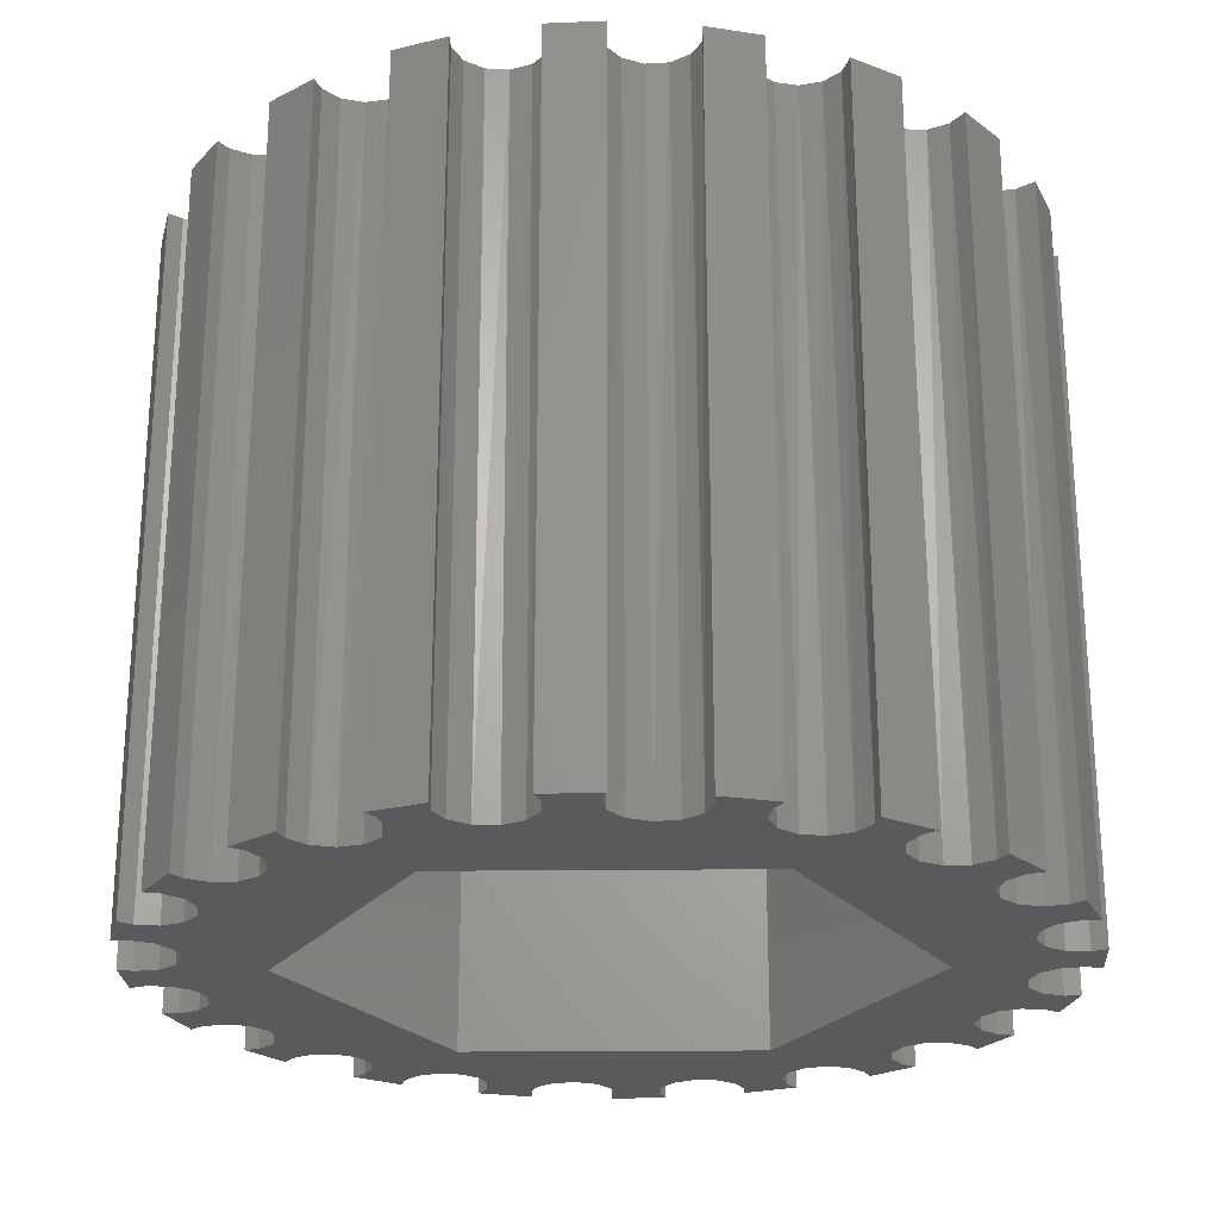
<metadata>
{"format":"stl","ext":"stl","renderer":"f3d","projection":"perspective","resolution":1024,"background":"white","views":[{"elev":-24.5,"azim":30.9,"up":"+Z"}]}
</metadata>
<code>
# stl→obj: 452 verts, 904 faces
v 3.384 -2.792 8
v 2.724 -3.393 8
v 3.431 -3.035 8
v -3.5 -2.501 8
v -3.393 -2.724 8
v -2.556 -3.46 8
v -3.406 -2.972 8
v -3.46 2.556 8
v -1.542 4.069 8
v -2.501 3.5 8
v -2.356 3.701 8
v -1.609 -4.081 8
v -1.362 -4.08 8
v -2.321 -3.879 8
v -2.381 -4.119 8
v -1.097 4.248 8
v 3.522e-16 4.3 8
v -0.25 4.367 8
v -1.43 0.9191 8
v -4.406 1.009 8
v -4.653 0.9911 8
v -1.631 -0.4789 8
v -4.346 -0.2096 8
v -4.502 -0.4018 8
v -2.792 -3.384 8
v -3.537 -3.182 8
v -0.03412 -4.301 8
v -1.144 -4.198 8
v -1.983 4.59 8
v -2.548 4.302 8
v -1.933 4.347 8
v 2.321 3.879 8
v 2.381 4.119 8
v 1.609 4.081 8
v 1.362 4.08 8
v 3.589 -3.226 8
v 1.7 0 8
v 4.301 -0.03412 8
v 4.346 0.2096 8
v 4.502 0.4018 8
v 4.732 0.4953 8
v 1.631 0.4789 8
v -1.7 2.082e-16 8
v -1.631 0.4789 8
v -4.8 0.5 8
v -4.56 0.4386 8
v -4.379 0.2694 8
v -4.301 0.03412 8
v 2.548 4.302 8
v 1.983 4.59 8
v 1.959 4.411 8
v 1.826 4.201 8
v 3.753 3.304 8
v 3.304 3.753 8
v 3.226 3.589 8
v 3.035 3.431 8
v 2.792 3.384 8
v 4.59 1.983 8
v 4.302 2.548 8
v 4.177 2.417 8
v 3.947 2.325 8
v 4.347 1.933 8
v 4.59 -1.983 8
v 4.411 -1.959 8
v 3.639 -2.385 8
v 3.879 -2.321 8
v 4.119 -2.381 8
v 4.302 -2.548 8
v 3.753 -3.304 8
v 2.972 -3.406 8
v 3.182 -3.537 8
v 3.304 -3.753 8
v -2.548 -4.302 8
v -1.983 -4.59 8
v -1.959 -4.411 8
v -1.826 -4.201 8
v -4.59 -1.983 8
v -4.302 -2.548 8
v -4.177 -2.417 8
v -3.947 -2.325 8
v -3.701 -2.356 8
v -4.347 -1.933 8
v -4.978 -0.4672 8
v -4.879 -1.094 8
v -4.72 -1.008 8
v -4.472 -0.992 8
v -4.732 -0.4953 8
v -4.59 1.983 8
v -4.411 1.959 8
v -3.879 2.321 8
v -4.119 2.381 8
v -4.302 2.548 8
v -0.2419 -1.683 8
v -4.158 -1.773 8
v -2.385 -3.639 8
v 0.2096 -4.346 8
v 0.992 -4.472 8
v 0.2419 -1.683 8
v 1.097 -4.248 8
v 1.297 -4.101 8
v 2.356 -3.701 8
v 2.501 -3.5 8
v 3.46 -2.556 8
v 4.201 -1.826 8
v 4.081 -1.609 8
v 0.7062 -1.546 8
v -2.724 3.393 8
v -3.753 3.304 8
v -3.589 3.226 8
v -3.431 3.035 8
v -3.384 2.792 8
v -4.201 1.826 8
v -1.297 4.101 8
v -3.639 2.385 8
v 0.2419 1.683 8
v 0.7062 1.546 8
v 4.069 1.542 8
v 4.158 1.773 8
v 3.701 2.356 8
v 3.5 2.501 8
v 3.393 2.724 8
v 2.556 3.46 8
v 2.385 3.639 8
v 1.144 4.198 8
v 3.406 2.972 8
v 3.537 3.182 8
v -3.753 -3.304 8
v -3.304 -3.753 8
v -3.226 -3.589 8
v -3.035 -3.431 8
v -2.972 3.406 8
v -3.182 3.537 8
v -3.304 3.753 8
v 1.631 -0.4789 8
v 1.43 -0.9191 8
v 4.653 -0.9911 8
v 4.8 -0.5 8
v 4.56 -0.4386 8
v 4.379 -0.2694 8
v -4.069 -1.542 8
v -0.7062 -1.546 8
v -4.101 -1.297 8
v -1.113 -1.285 8
v -4.248 -1.097 8
v -4.879 1.094 8
v -4.978 0.4672 8
v 4.879 -1.094 8
v 4.978 -0.4672 8
v 4.978 0.4672 8
v 4.879 1.094 8
v 4.72 1.008 8
v 4.472 0.992 8
v -0.2419 1.683 8
v -0.2694 -4.379 8
v -1.009 -4.406 8
v -0.4386 -4.56 8
v -0.9911 -4.653 8
v -0.5 -4.8 8
v -1.094 -4.879 8
v -0.4672 -4.978 8
v -1.008 4.72 8
v -0.433 4.55 8
v -1.094 4.879 8
v -0.5 4.8 8
v -0.4672 4.978 8
v -0.992 4.472 8
v -0.7062 1.546 8
v -4.081 1.609 8
v -1.113 1.285 8
v -4.08 1.362 8
v -4.198 1.144 8
v -1.43 -0.9191 8
v -1.773 4.158 8
v -2.417 4.177 8
v -2.325 3.947 8
v 0.25 4.367 8
v 1.009 4.406 8
v 0.433 4.55 8
v 0.9911 4.653 8
v 0.5 4.8 8
v 1.094 4.879 8
v 0.4672 4.978 8
v 4.101 1.297 8
v 1.113 1.285 8
v 4.248 1.097 8
v 1.43 0.9191 8
v 1.113 -1.285 8
v 4.198 -1.144 8
v 4.406 -1.009 8
v 4.08 -1.362 8
v 2.325 -3.947 8
v 1.542 -4.069 8
v 2.417 -4.177 8
v 1.773 -4.158 8
v 2.548 -4.302 8
v 1.933 -4.347 8
v 1.983 -4.59 8
v 0.4672 -4.978 8
v 1.094 -4.879 8
v 0.4953 -4.732 8
v 1.008 -4.72 8
v 0.4018 -4.502 8
v -4.879 1.094 0
v -4.978 0.4672 0
v -4.302 2.548 0
v -4.59 1.983 0
v -3.304 3.753 0
v -3.753 3.304 0
v -0.4672 4.978 0
v -1.094 4.879 0
v -1.983 4.59 0
v -2.548 4.302 0
v -3.753 -3.304 0
v -3.304 -3.753 0
v 4.302 -2.548 0
v 4.59 -1.983 0
v 4.879 -1.094 0
v 4.978 -0.4672 0
v 3.304 -3.753 0
v 3.753 -3.304 0
v 1.983 -4.59 0
v 2.548 -4.302 0
v 0.4672 -4.978 0
v 1.094 -4.879 0
v -1.094 -4.879 0
v -0.4672 -4.978 0
v -2.548 -4.302 0
v -1.983 -4.59 0
v -4.59 -1.983 0
v -4.302 -2.548 0
v -4.978 -0.4672 0
v -4.879 -1.094 0
v 4.978 0.4672 0
v 4.879 1.094 0
v 4.59 1.983 0
v 4.302 2.548 0
v 3.753 3.304 0
v 3.304 3.753 0
v 1.094 4.879 0
v 0.4672 4.978 0
v 2.548 4.302 0
v 1.983 4.59 0
v -2.769 3.386 0
v -3.427 3.025 0
v -3.589 3.226 0
v -3.936 2.324 0
v -4.177 2.417 0
v -4.461 0.9942 0
v -4.8 0.5 0
v -4.72 1.008 0
v 3.025 -3.427 0
v 3.226 -3.589 0
v 3.936 -2.324 0
v 4.177 -2.417 0
v 4.461 -0.9942 0
v 4.72 -1.008 0
v 3.427 3.025 0
v 2.769 3.386 0
v 3.589 3.226 0
v -0.25 4.367 0
v 3.8e-16 4.3 0
v -1.112 4.231 0
v -4.411 1.959 -1.332e-15
v -4.55 0.433 0
v -4.367 0.25 0
v 4.8 -0.5 0
v 0.5 4.8 0
v 4.461 0.9942 0
v 4.55 0.433 0
v 4.367 0.25 0
v 3.68 -2.365 0
v 0.9942 -4.461 0
v 0.433 -4.55 0
v 0.25 -4.367 0
v 2.769 -3.386 0
v 3 1.732 0
v -1.332e-15 3.464 0
v 2.527 3.479 0
v 3.386 2.769 0
v 3.479 2.527 0
v 3.68 2.365 0
v 3.936 2.324 0
v 4.411 1.959 0
v 4.193 1.818 0
v 4.076 1.587 0
v 3 -1.732 0
v -3 1.732 0
v -3 -1.732 0
v -4.076 1.587 0
v -4.193 1.818 0
v -3.68 2.365 0
v -3.479 2.527 0
v -3.386 2.769 0
v -2.527 3.479 0
v 4.441e-16 -3.464 0
v -4.193 -1.818 0
v -4.076 -1.587 0
v -4.09 -1.329 0
v -4.231 -1.112 0
v -4.461 -0.9942 0
v -4.8 -0.5 0
v -4.55 -0.433 0
v -4.367 -0.25 0
v -4.3 -6.89e-16 0
v -4.231 1.112 0
v -4.09 1.329 0
v 3.025 3.427 0
v 3.226 3.589 -8.882e-16
v 4.177 2.417 0
v 4.8 0.5 0
v 4.72 1.008 0
v 0.5 -4.8 0
v 1.008 -4.72 0
v -2.417 -4.177 0
v -1.818 -4.193 0
v -1.959 -4.411 0
v -3.68 -2.365 0
v -3.936 -2.324 0
v -4.177 -2.417 -1.332e-15
v -4.72 -1.008 0
v -2.769 -3.386 0
v -3.025 -3.427 0
v -3.226 -3.589 0
v -2.365 3.68 0
v -2.324 3.936 0
v -1.587 4.076 0
v -1.329 4.09 0
v 1.112 4.231 0
v 1.329 4.09 0
v 1.587 4.076 0
v 2.324 3.936 0
v 2.365 3.68 0
v -5.85e-16 -4.3 0
v -2.365 -3.68 0
v -2.527 -3.479 0
v -3.589 -3.226 0
v -3.427 -3.025 0
v -3.386 -2.769 0
v -3.479 -2.527 0
v -4.411 -1.959 0
v -3.226 3.589 0
v -3.025 3.427 0
v 4.09 1.329 0
v 4.231 1.112 0
v 4.3 -8.482e-16 0
v 4.367 -0.25 0
v 4.55 -0.433 0
v 4.231 -1.112 0
v 4.09 -1.329 0
v 4.076 -1.587 0
v 4.193 -1.818 0
v 4.411 -1.959 0
v 3.479 -2.527 0
v 3.386 -2.769 0
v 3.427 -3.025 0
v 3.589 -3.226 0
v 2.527 -3.479 0
v 2.365 -3.68 0
v 1.329 -4.09 0
v 1.112 -4.231 0
v -0.5 -4.8 0
v -1.008 -4.72 0
v -0.433 -4.55 0
v -0.9942 -4.461 0
v -0.25 -4.367 0
v -1.587 -4.076 0
v -2.324 -3.936 0
v -1.329 -4.09 0
v -0.433 4.55 0
v -1.008 4.72 -1.332e-15
v -0.5 4.8 0
v -0.9942 4.461 0
v -1.112 -4.231 0
v -1.818 4.193 0
v -2.417 4.177 0
v -1.959 4.411 0
v 2.417 4.177 0
v 1.818 4.193 0
v 1.959 4.411 0
v 0.433 4.55 0
v 1.008 4.72 0
v 0.9942 4.461 0
v 0.25 4.367 0
v 1.587 -4.076 0
v 2.324 -3.936 0
v 1.818 -4.193 0
v 2.417 -4.177 0
v 1.959 -4.411 0
v -3 -1.732 3
v -3 1.732 3
v -1.332e-15 3.464 3
v 4.441e-16 -3.464 3
v -5.769e-16 2.309 4
v 2 1.155 4
v 1.113 1.285 4
v 0.7062 1.546 4
v 0.2419 1.683 4
v -0.2419 1.683 4
v -0.7062 1.546 4
v -1.113 1.285 4
v -2 1.155 4
v 2 -1.155 4
v 1.631 0.4789 4
v 1.43 0.9191 4
v 2.884e-16 -2.309 4
v -2 -1.155 4
v -1.113 -1.285 4
v -0.7062 -1.546 4
v -0.2419 -1.683 4
v 0.2419 -1.683 4
v 0.7062 -1.546 4
v 1.113 -1.285 4
v -1.631 0.4789 4
v -1.7 2.082e-16 4
v -1.631 -0.4789 4
v -1.43 -0.9191 4
v -1.43 0.9191 4
v 1.43 -0.9191 4
v 1.631 -0.4789 4
v 1.7 0 4
v 3 1.732 3
v 3 -1.732 3
v -2.973 1.716 3.231
v -7.345e-08 3.433 3.231
v -2.895 1.672 3.446
v -3.886e-16 3.343 3.446
v -2.703 1.56 3.712
v -4.357e-06 3.121 3.712
v -2.446 1.412 3.895
v 4.287e-06 2.825 3.895
v -2.157 1.245 3.988
v -5.69e-16 2.49 3.988
v 2.973 1.716 3.231
v 2.895 1.672 3.446
v 2.703 1.56 3.712
v 2.446 1.412 3.895
v 2.157 1.245 3.988
v 2.973 -1.716 3.231
v 2.895 -1.672 3.446
v 2.703 -1.56 3.712
v 2.446 -1.412 3.895
v 2.157 -1.245 3.988
v 7.305e-08 -3.433 3.231
v -5.551e-17 -3.343 3.446
v 4.357e-06 -3.121 3.712
v -4.287e-06 -2.825 3.895
v -1.388e-17 -2.49 3.988
v -2.973 -1.716 3.231
v -2.895 -1.672 3.446
v -2.703 -1.56 3.712
v -2.446 -1.412 3.895
v -2.157 -1.245 3.988
f 1 2 3
f 4 5 6
f 6 5 7
f 8 9 10
f 10 9 11
f 12 13 14
f 14 15 12
f 16 17 18
f 19 20 21
f 22 23 24
f 6 7 25
f 25 7 26
f 27 14 13
f 27 13 28
f 29 30 31
f 32 33 34
f 32 34 35
f 36 3 2
f 37 38 39
f 37 39 40
f 37 40 41
f 37 41 42
f 43 44 45
f 43 45 46
f 43 46 47
f 43 47 48
f 43 48 23
f 43 23 22
f 49 50 51
f 49 51 52
f 49 52 34
f 49 34 33
f 53 54 55
f 53 55 56
f 53 56 57
f 58 59 60
f 58 60 61
f 58 61 62
f 63 64 65
f 63 65 66
f 63 66 67
f 63 67 68
f 69 36 2
f 69 2 70
f 69 70 71
f 69 71 72
f 73 74 75
f 73 75 76
f 73 76 12
f 73 12 15
f 77 78 79
f 77 79 80
f 77 80 81
f 77 81 82
f 83 84 85
f 83 85 86
f 83 86 87
f 88 89 90
f 88 90 91
f 88 91 92
f 93 94 82
f 93 82 81
f 93 81 4
f 93 4 6
f 93 6 95
f 93 95 14
f 93 14 27
f 93 27 96
f 93 96 97
f 93 97 98
f 98 97 99
f 98 99 100
f 98 100 101
f 98 101 102
f 98 102 2
f 98 2 1
f 98 1 103
f 98 103 65
f 98 65 64
f 98 64 104
f 98 104 105
f 98 105 106
f 107 108 109
f 107 109 110
f 107 110 111
f 107 111 8
f 107 8 10
f 112 16 113
f 112 113 9
f 112 9 8
f 112 8 114
f 112 114 90
f 112 90 89
f 115 116 117
f 115 117 118
f 115 118 62
f 115 62 61
f 115 61 119
f 115 119 120
f 115 120 121
f 115 121 57
f 115 57 122
f 115 122 123
f 115 123 32
f 115 32 35
f 115 35 124
f 57 121 125
f 57 125 126
f 57 126 53
f 127 128 129
f 127 129 130
f 127 130 25
f 127 25 26
f 108 107 131
f 108 131 132
f 108 132 133
f 134 135 136
f 134 136 137
f 134 137 138
f 134 138 139
f 134 139 38
f 134 38 37
f 94 93 140
f 140 93 141
f 140 141 142
f 142 141 143
f 142 143 144
f 145 146 21
f 21 146 45
f 21 45 19
f 19 45 44
f 136 147 137
f 137 147 148
f 149 150 41
f 41 150 151
f 41 151 152
f 115 124 153
f 153 124 17
f 153 17 112
f 112 17 16
f 27 28 154
f 154 28 155
f 154 155 156
f 156 155 157
f 156 157 158
f 158 157 159
f 158 159 160
f 161 162 163
f 163 162 164
f 163 164 165
f 16 18 166
f 166 18 162
f 166 162 161
f 153 112 167
f 167 112 168
f 167 168 169
f 169 168 170
f 169 170 19
f 19 170 171
f 19 171 20
f 144 143 86
f 86 143 172
f 86 172 87
f 87 172 22
f 87 22 24
f 31 30 173
f 173 30 174
f 173 174 9
f 9 174 175
f 9 175 11
f 17 124 176
f 176 124 177
f 176 177 178
f 178 177 179
f 178 179 180
f 180 179 181
f 180 181 182
f 117 116 183
f 183 116 184
f 183 184 185
f 185 184 186
f 185 186 152
f 186 42 152
f 152 42 41
f 187 188 135
f 135 188 189
f 135 189 136
f 106 105 187
f 187 105 190
f 187 190 188
f 101 100 191
f 191 100 192
f 191 192 193
f 193 192 194
f 193 194 195
f 195 194 196
f 195 196 197
f 198 199 200
f 200 199 201
f 200 201 202
f 202 201 97
f 202 97 96
f 145 203 146
f 146 203 204
f 92 205 88
f 88 205 206
f 133 207 108
f 108 207 208
f 165 209 163
f 163 209 210
f 29 211 30
f 30 211 212
f 127 213 128
f 128 213 214
f 68 215 63
f 63 215 216
f 147 217 148
f 148 217 218
f 72 219 69
f 69 219 220
f 197 221 195
f 195 221 222
f 198 223 199
f 199 223 224
f 159 225 160
f 160 225 226
f 73 227 74
f 74 227 228
f 77 229 78
f 78 229 230
f 83 231 84
f 84 231 232
f 149 233 150
f 150 233 234
f 58 235 59
f 59 235 236
f 53 237 54
f 54 237 238
f 181 239 182
f 182 239 240
f 49 241 50
f 50 241 242
f 243 244 245
f 246 206 247
f 206 205 247
f 248 249 250
f 249 203 250
f 251 220 252
f 220 219 252
f 253 216 254
f 216 215 254
f 255 218 256
f 218 217 256
f 257 258 259
f 258 237 259
f 204 203 249
f 260 261 262
f 206 246 263
f 264 248 265
f 248 264 249
f 218 255 266
f 240 239 267
f 268 269 270
f 253 271 216
f 272 273 274
f 251 275 220
f 276 277 278
f 276 278 258
f 276 258 257
f 276 257 279
f 276 279 280
f 276 280 281
f 276 281 282
f 276 282 283
f 276 283 284
f 276 284 285
f 276 285 286
f 287 288 289
f 287 289 290
f 287 290 263
f 287 263 246
f 287 246 291
f 287 291 292
f 287 292 293
f 287 293 244
f 287 244 243
f 287 243 294
f 287 294 277
f 288 295 296
f 288 296 297
f 288 297 298
f 288 298 299
f 288 299 300
f 288 300 301
f 288 301 302
f 288 302 303
f 288 303 304
f 288 304 265
f 288 265 248
f 288 248 305
f 288 305 306
f 288 306 289
f 237 258 307
f 237 307 308
f 237 308 238
f 235 283 282
f 235 282 309
f 235 309 236
f 310 269 268
f 310 268 311
f 310 311 234
f 310 234 233
f 312 273 272
f 312 272 313
f 312 313 224
f 312 224 223
f 227 314 315
f 227 315 316
f 227 316 228
f 229 317 318
f 229 318 319
f 229 319 230
f 231 301 300
f 231 300 320
f 231 320 232
f 213 321 322
f 213 322 323
f 213 323 214
f 277 294 324
f 277 324 325
f 277 325 326
f 277 326 327
f 277 327 262
f 277 262 261
f 277 261 328
f 277 328 329
f 277 329 330
f 277 330 331
f 277 331 332
f 277 332 278
f 295 333 334
f 295 334 335
f 295 335 321
f 295 321 213
f 295 213 336
f 295 336 337
f 295 337 338
f 295 338 339
f 295 339 317
f 295 317 229
f 295 229 340
f 295 340 296
f 208 207 341
f 208 341 342
f 208 342 243
f 208 243 245
f 286 285 343
f 286 343 344
f 286 344 268
f 286 268 270
f 286 270 345
f 286 345 346
f 286 346 347
f 286 347 266
f 286 266 255
f 286 255 348
f 286 348 349
f 286 349 350
f 286 350 351
f 295 286 351
f 295 351 352
f 295 352 216
f 295 216 271
f 295 271 353
f 295 353 354
f 295 354 355
f 295 355 356
f 295 356 220
f 295 220 275
f 295 275 357
f 333 295 357
f 333 357 358
f 333 358 359
f 333 359 360
f 333 360 272
f 333 272 274
f 226 225 361
f 361 225 362
f 361 362 363
f 363 362 364
f 363 364 365
f 315 314 366
f 366 314 367
f 366 367 368
f 368 367 334
f 368 334 333
f 369 370 371
f 371 370 210
f 371 210 209
f 260 262 369
f 369 262 372
f 369 372 370
f 365 364 333
f 333 364 373
f 333 373 368
f 326 325 374
f 374 325 375
f 374 375 376
f 376 375 212
f 376 212 211
f 331 330 377
f 377 330 378
f 377 378 241
f 241 378 379
f 241 379 242
f 267 239 380
f 380 239 381
f 380 381 382
f 380 382 383
f 383 382 328
f 383 328 261
f 359 358 384
f 384 358 385
f 384 385 386
f 386 385 387
f 386 387 388
f 388 387 222
f 388 222 221
f 51 379 52
f 52 379 378
f 52 378 34
f 34 378 330
f 34 330 35
f 35 330 329
f 35 329 124
f 124 329 328
f 124 328 177
f 177 328 382
f 177 382 179
f 179 382 381
f 179 381 181
f 181 381 239
f 379 51 242
f 242 51 50
f 55 308 56
f 56 308 307
f 56 307 57
f 57 307 258
f 57 258 122
f 122 258 278
f 122 278 123
f 123 278 332
f 123 332 32
f 32 332 331
f 32 331 33
f 33 331 377
f 33 377 49
f 49 377 241
f 308 55 238
f 238 55 54
f 60 309 61
f 61 309 282
f 61 282 119
f 119 282 281
f 119 281 120
f 120 281 280
f 120 280 121
f 121 280 279
f 121 279 125
f 125 279 257
f 125 257 126
f 126 257 259
f 126 259 53
f 53 259 237
f 309 60 236
f 236 60 59
f 151 311 152
f 152 311 268
f 152 268 185
f 185 268 344
f 185 344 183
f 183 344 343
f 183 343 117
f 117 343 285
f 117 285 118
f 118 285 284
f 118 284 62
f 62 284 283
f 62 283 58
f 58 283 235
f 311 151 234
f 234 151 150
f 137 266 138
f 138 266 347
f 138 347 139
f 139 347 346
f 139 346 38
f 38 346 345
f 38 345 39
f 39 345 270
f 39 270 40
f 40 270 269
f 40 269 41
f 41 269 310
f 41 310 149
f 149 310 233
f 266 137 218
f 218 137 148
f 64 352 104
f 104 352 351
f 104 351 105
f 105 351 350
f 105 350 190
f 190 350 349
f 190 349 188
f 188 349 348
f 188 348 189
f 189 348 255
f 189 255 136
f 136 255 256
f 136 256 147
f 147 256 217
f 352 64 216
f 216 64 63
f 36 356 3
f 3 356 355
f 3 355 1
f 1 355 354
f 1 354 103
f 103 354 353
f 103 353 65
f 65 353 271
f 65 271 66
f 66 271 253
f 66 253 67
f 67 253 254
f 67 254 68
f 68 254 215
f 356 36 220
f 220 36 69
f 193 387 191
f 191 387 385
f 191 385 101
f 101 385 358
f 101 358 102
f 102 358 357
f 102 357 2
f 2 357 275
f 2 275 70
f 70 275 251
f 70 251 71
f 71 251 252
f 71 252 72
f 72 252 219
f 387 193 222
f 222 193 195
f 201 313 97
f 97 313 272
f 97 272 99
f 99 272 360
f 99 360 100
f 100 360 359
f 100 359 192
f 192 359 384
f 192 384 194
f 194 384 386
f 194 386 196
f 196 386 388
f 196 388 197
f 197 388 221
f 313 201 224
f 224 201 199
f 158 361 156
f 156 361 363
f 156 363 154
f 154 363 365
f 154 365 27
f 27 365 333
f 27 333 96
f 96 333 274
f 96 274 202
f 202 274 273
f 202 273 200
f 200 273 312
f 200 312 198
f 198 312 223
f 361 158 226
f 226 158 160
f 75 316 76
f 76 316 315
f 76 315 12
f 12 315 366
f 12 366 13
f 13 366 368
f 13 368 28
f 28 368 373
f 28 373 155
f 155 373 364
f 155 364 157
f 157 364 362
f 157 362 159
f 159 362 225
f 316 75 228
f 228 75 74
f 129 323 130
f 130 323 322
f 130 322 25
f 25 322 321
f 25 321 6
f 6 321 335
f 6 335 95
f 95 335 334
f 95 334 14
f 14 334 367
f 14 367 15
f 15 367 314
f 15 314 73
f 73 314 227
f 323 129 214
f 214 129 128
f 79 319 80
f 80 319 318
f 80 318 81
f 81 318 317
f 81 317 4
f 4 317 339
f 4 339 5
f 5 339 338
f 5 338 7
f 7 338 337
f 7 337 26
f 26 337 336
f 26 336 127
f 127 336 213
f 319 79 230
f 230 79 78
f 85 320 86
f 86 320 300
f 86 300 144
f 144 300 299
f 144 299 142
f 142 299 298
f 142 298 140
f 140 298 297
f 140 297 94
f 94 297 296
f 94 296 82
f 82 296 340
f 82 340 77
f 77 340 229
f 320 85 232
f 232 85 84
f 45 249 46
f 46 249 264
f 46 264 47
f 47 264 265
f 47 265 48
f 48 265 304
f 48 304 23
f 23 304 303
f 23 303 24
f 24 303 302
f 24 302 87
f 87 302 301
f 87 301 83
f 83 301 231
f 249 45 204
f 204 45 146
f 89 263 112
f 112 263 290
f 112 290 168
f 168 290 289
f 168 289 170
f 170 289 306
f 170 306 171
f 171 306 305
f 171 305 20
f 20 305 248
f 20 248 21
f 21 248 250
f 21 250 145
f 145 250 203
f 263 89 206
f 206 89 88
f 109 245 110
f 110 245 244
f 110 244 111
f 111 244 293
f 111 293 8
f 8 293 292
f 8 292 114
f 114 292 291
f 114 291 90
f 90 291 246
f 90 246 91
f 91 246 247
f 91 247 92
f 92 247 205
f 245 109 208
f 208 109 108
f 174 375 175
f 175 375 325
f 175 325 11
f 11 325 324
f 11 324 10
f 10 324 294
f 10 294 107
f 107 294 243
f 107 243 131
f 131 243 342
f 131 342 132
f 132 342 341
f 132 341 133
f 133 341 207
f 375 174 212
f 212 174 30
f 161 370 166
f 166 370 372
f 166 372 16
f 16 372 262
f 16 262 113
f 113 262 327
f 113 327 9
f 9 327 326
f 9 326 173
f 173 326 374
f 173 374 31
f 31 374 376
f 31 376 29
f 29 376 211
f 370 161 210
f 210 161 163
f 288 287 389
f 389 287 390
f 287 277 390
f 390 277 391
f 295 288 392
f 392 288 389
f 393 394 395
f 393 395 396
f 393 396 397
f 393 397 398
f 393 398 399
f 393 399 400
f 393 400 401
f 394 402 403
f 394 403 404
f 394 404 395
f 405 406 407
f 405 407 408
f 405 408 409
f 405 409 410
f 405 410 411
f 405 411 412
f 405 412 402
f 406 413 414
f 406 414 415
f 406 415 416
f 406 416 407
f 401 400 417
f 401 417 413
f 401 413 406
f 402 412 418
f 402 418 419
f 402 419 420
f 402 420 403
f 277 276 391
f 391 276 421
f 286 295 422
f 422 295 392
f 276 286 421
f 421 286 422
f 390 391 423
f 423 391 424
f 423 424 425
f 425 424 426
f 425 426 427
f 427 426 428
f 427 428 429
f 429 428 430
f 429 430 431
f 431 430 432
f 431 432 401
f 401 432 393
f 391 421 424
f 424 421 433
f 424 433 426
f 426 433 434
f 426 434 428
f 428 434 435
f 428 435 430
f 430 435 436
f 430 436 432
f 432 436 437
f 432 437 393
f 393 437 394
f 421 422 433
f 433 422 438
f 433 438 434
f 434 438 439
f 434 439 435
f 435 439 440
f 435 440 436
f 436 440 441
f 436 441 437
f 437 441 442
f 437 442 394
f 394 442 402
f 422 392 438
f 438 392 443
f 438 443 439
f 439 443 444
f 439 444 440
f 440 444 445
f 440 445 441
f 441 445 446
f 441 446 442
f 442 446 447
f 442 447 402
f 402 447 405
f 392 389 443
f 443 389 448
f 443 448 444
f 444 448 449
f 444 449 445
f 445 449 450
f 445 450 446
f 446 450 451
f 446 451 447
f 447 451 452
f 447 452 405
f 405 452 406
f 389 390 448
f 448 390 423
f 448 423 449
f 449 423 425
f 449 425 450
f 450 425 427
f 450 427 451
f 451 427 429
f 451 429 452
f 452 429 431
f 452 431 406
f 406 431 401
f 43 414 44
f 44 414 413
f 44 413 19
f 19 413 417
f 19 417 169
f 169 417 400
f 169 400 167
f 167 400 399
f 167 399 153
f 153 399 398
f 153 398 115
f 115 398 397
f 115 397 116
f 116 397 396
f 116 396 184
f 184 396 395
f 184 395 186
f 186 395 404
f 186 404 42
f 42 404 403
f 42 403 37
f 37 403 420
f 37 420 134
f 134 420 419
f 134 419 135
f 135 419 418
f 135 418 187
f 187 418 412
f 187 412 106
f 106 412 411
f 106 411 98
f 98 411 410
f 98 410 93
f 93 410 409
f 93 409 141
f 141 409 408
f 141 408 143
f 143 408 407
f 143 407 172
f 172 407 416
f 172 416 22
f 22 416 415
f 22 415 43
f 43 415 414
f 267 180 240
f 240 180 182
f 209 165 371
f 371 165 164
f 180 267 178
f 178 267 380
f 178 380 176
f 176 380 383
f 176 383 17
f 17 383 261
f 17 261 18
f 18 261 260
f 18 260 162
f 162 260 369
f 162 369 164
f 164 369 371

</code>
